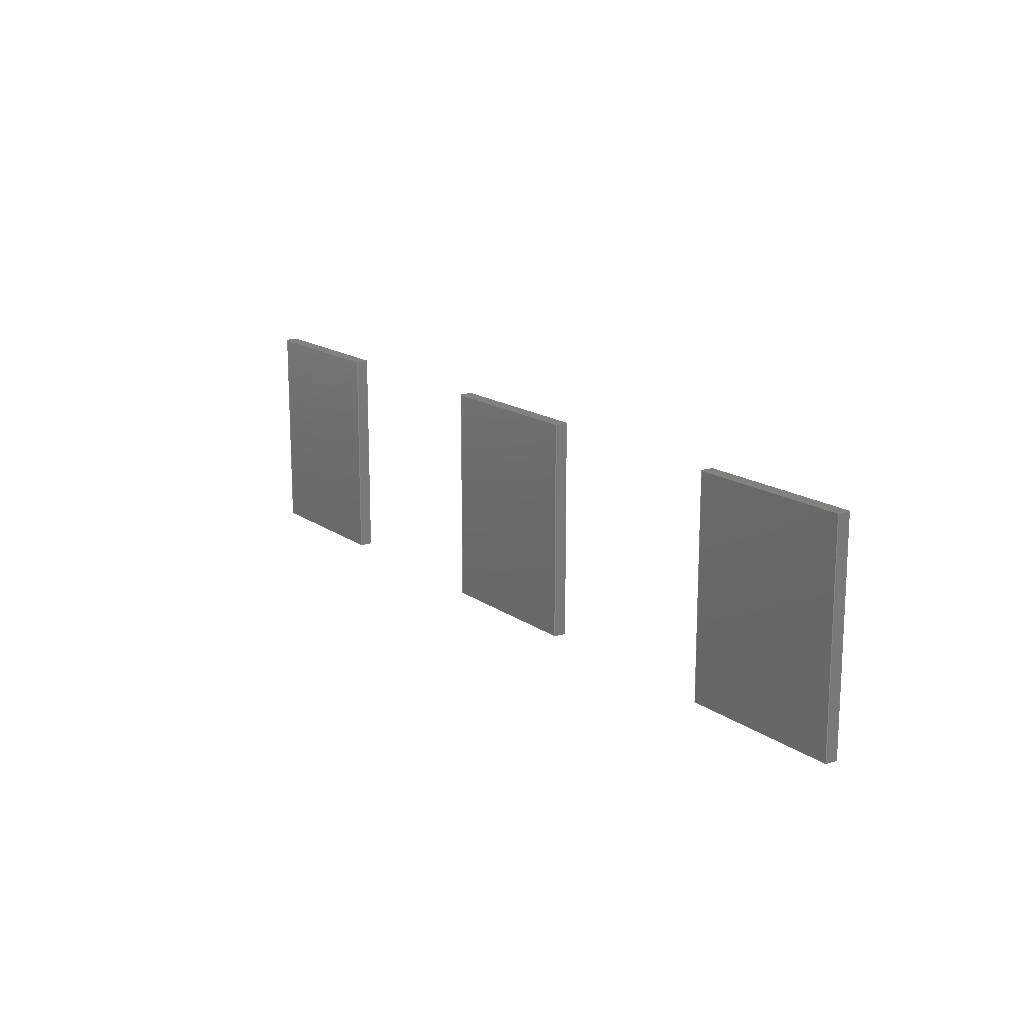
<metadata>
{"format":"step","ext":"step","renderer":"f3d","projection":"perspective","resolution":1024,"background":"white","views":[{"elev":15.7,"azim":55.4,"up":"+Z"}]}
</metadata>
<code>
ISO-10303-21;
DATA;
#1=MECHANICAL_DESIGN_GEOMETRIC_PRESENTATION_REPRESENTATION('',(#4,#5,
#6),#476);
#2=SHAPE_REPRESENTATION_RELATIONSHIP('SRR','None',#483,#3);
#3=ADVANCED_BREP_SHAPE_REPRESENTATION('',(#7,#8,#9),#475);
#4=STYLED_ITEM('',(#492),#7);
#5=STYLED_ITEM('',(#492),#8);
#6=STYLED_ITEM('',(#492),#9);
#7=MANIFOLD_SOLID_BREP('Body8',#286);
#8=MANIFOLD_SOLID_BREP('Body7',#287);
#9=MANIFOLD_SOLID_BREP('Body6',#288);
#10=FACE_OUTER_BOUND('',#28,.T.);
#11=FACE_OUTER_BOUND('',#29,.T.);
#12=FACE_OUTER_BOUND('',#30,.T.);
#13=FACE_OUTER_BOUND('',#31,.T.);
#14=FACE_OUTER_BOUND('',#32,.T.);
#15=FACE_OUTER_BOUND('',#33,.T.);
#16=FACE_OUTER_BOUND('',#34,.T.);
#17=FACE_OUTER_BOUND('',#35,.T.);
#18=FACE_OUTER_BOUND('',#36,.T.);
#19=FACE_OUTER_BOUND('',#37,.T.);
#20=FACE_OUTER_BOUND('',#38,.T.);
#21=FACE_OUTER_BOUND('',#39,.T.);
#22=FACE_OUTER_BOUND('',#40,.T.);
#23=FACE_OUTER_BOUND('',#41,.T.);
#24=FACE_OUTER_BOUND('',#42,.T.);
#25=FACE_OUTER_BOUND('',#43,.T.);
#26=FACE_OUTER_BOUND('',#44,.T.);
#27=FACE_OUTER_BOUND('',#45,.T.);
#28=EDGE_LOOP('',(#178,#179,#180,#181));
#29=EDGE_LOOP('',(#182,#183,#184,#185));
#30=EDGE_LOOP('',(#186,#187,#188,#189));
#31=EDGE_LOOP('',(#190,#191,#192,#193));
#32=EDGE_LOOP('',(#194,#195,#196,#197));
#33=EDGE_LOOP('',(#198,#199,#200,#201));
#34=EDGE_LOOP('',(#202,#203,#204,#205));
#35=EDGE_LOOP('',(#206,#207,#208,#209));
#36=EDGE_LOOP('',(#210,#211,#212,#213));
#37=EDGE_LOOP('',(#214,#215,#216,#217));
#38=EDGE_LOOP('',(#218,#219,#220,#221));
#39=EDGE_LOOP('',(#222,#223,#224,#225));
#40=EDGE_LOOP('',(#226,#227,#228,#229));
#41=EDGE_LOOP('',(#230,#231,#232,#233));
#42=EDGE_LOOP('',(#234,#235,#236,#237));
#43=EDGE_LOOP('',(#238,#239,#240,#241));
#44=EDGE_LOOP('',(#242,#243,#244,#245));
#45=EDGE_LOOP('',(#246,#247,#248,#249));
#46=LINE('',#398,#82);
#47=LINE('',#400,#83);
#48=LINE('',#402,#84);
#49=LINE('',#403,#85);
#50=LINE('',#406,#86);
#51=LINE('',#408,#87);
#52=LINE('',#409,#88);
#53=LINE('',#412,#89);
#54=LINE('',#414,#90);
#55=LINE('',#415,#91);
#56=LINE('',#417,#92);
#57=LINE('',#418,#93);
#58=LINE('',#424,#94);
#59=LINE('',#426,#95);
#60=LINE('',#428,#96);
#61=LINE('',#429,#97);
#62=LINE('',#432,#98);
#63=LINE('',#434,#99);
#64=LINE('',#435,#100);
#65=LINE('',#438,#101);
#66=LINE('',#440,#102);
#67=LINE('',#441,#103);
#68=LINE('',#443,#104);
#69=LINE('',#444,#105);
#70=LINE('',#450,#106);
#71=LINE('',#452,#107);
#72=LINE('',#454,#108);
#73=LINE('',#455,#109);
#74=LINE('',#458,#110);
#75=LINE('',#460,#111);
#76=LINE('',#461,#112);
#77=LINE('',#464,#113);
#78=LINE('',#466,#114);
#79=LINE('',#467,#115);
#80=LINE('',#469,#116);
#81=LINE('',#470,#117);
#82=VECTOR('',#324,1);
#83=VECTOR('',#325,1);
#84=VECTOR('',#326,1);
#85=VECTOR('',#327,1);
#86=VECTOR('',#330,1);
#87=VECTOR('',#331,1);
#88=VECTOR('',#332,1);
#89=VECTOR('',#335,1);
#90=VECTOR('',#336,1);
#91=VECTOR('',#337,1);
#92=VECTOR('',#340,1);
#93=VECTOR('',#341,1);
#94=VECTOR('',#348,1);
#95=VECTOR('',#349,1);
#96=VECTOR('',#350,1);
#97=VECTOR('',#351,1);
#98=VECTOR('',#354,1);
#99=VECTOR('',#355,1);
#100=VECTOR('',#356,1);
#101=VECTOR('',#359,1);
#102=VECTOR('',#360,1);
#103=VECTOR('',#361,1);
#104=VECTOR('',#364,1);
#105=VECTOR('',#365,1);
#106=VECTOR('',#372,1);
#107=VECTOR('',#373,1);
#108=VECTOR('',#374,1);
#109=VECTOR('',#375,1);
#110=VECTOR('',#378,1);
#111=VECTOR('',#379,1);
#112=VECTOR('',#380,1);
#113=VECTOR('',#383,1);
#114=VECTOR('',#384,1);
#115=VECTOR('',#385,1);
#116=VECTOR('',#388,1);
#117=VECTOR('',#389,1);
#118=VERTEX_POINT('',#396);
#119=VERTEX_POINT('',#397);
#120=VERTEX_POINT('',#399);
#121=VERTEX_POINT('',#401);
#122=VERTEX_POINT('',#405);
#123=VERTEX_POINT('',#407);
#124=VERTEX_POINT('',#411);
#125=VERTEX_POINT('',#413);
#126=VERTEX_POINT('',#422);
#127=VERTEX_POINT('',#423);
#128=VERTEX_POINT('',#425);
#129=VERTEX_POINT('',#427);
#130=VERTEX_POINT('',#431);
#131=VERTEX_POINT('',#433);
#132=VERTEX_POINT('',#437);
#133=VERTEX_POINT('',#439);
#134=VERTEX_POINT('',#448);
#135=VERTEX_POINT('',#449);
#136=VERTEX_POINT('',#451);
#137=VERTEX_POINT('',#453);
#138=VERTEX_POINT('',#457);
#139=VERTEX_POINT('',#459);
#140=VERTEX_POINT('',#463);
#141=VERTEX_POINT('',#465);
#142=EDGE_CURVE('',#118,#119,#46,.T.);
#143=EDGE_CURVE('',#118,#120,#47,.T.);
#144=EDGE_CURVE('',#121,#120,#48,.T.);
#145=EDGE_CURVE('',#119,#121,#49,.T.);
#146=EDGE_CURVE('',#119,#122,#50,.T.);
#147=EDGE_CURVE('',#123,#121,#51,.T.);
#148=EDGE_CURVE('',#122,#123,#52,.T.);
#149=EDGE_CURVE('',#122,#124,#53,.T.);
#150=EDGE_CURVE('',#125,#123,#54,.T.);
#151=EDGE_CURVE('',#124,#125,#55,.T.);
#152=EDGE_CURVE('',#124,#118,#56,.T.);
#153=EDGE_CURVE('',#120,#125,#57,.T.);
#154=EDGE_CURVE('',#126,#127,#58,.T.);
#155=EDGE_CURVE('',#126,#128,#59,.T.);
#156=EDGE_CURVE('',#129,#128,#60,.T.);
#157=EDGE_CURVE('',#127,#129,#61,.T.);
#158=EDGE_CURVE('',#127,#130,#62,.T.);
#159=EDGE_CURVE('',#131,#129,#63,.T.);
#160=EDGE_CURVE('',#130,#131,#64,.T.);
#161=EDGE_CURVE('',#130,#132,#65,.T.);
#162=EDGE_CURVE('',#133,#131,#66,.T.);
#163=EDGE_CURVE('',#132,#133,#67,.T.);
#164=EDGE_CURVE('',#132,#126,#68,.T.);
#165=EDGE_CURVE('',#128,#133,#69,.T.);
#166=EDGE_CURVE('',#134,#135,#70,.T.);
#167=EDGE_CURVE('',#134,#136,#71,.T.);
#168=EDGE_CURVE('',#137,#136,#72,.T.);
#169=EDGE_CURVE('',#135,#137,#73,.T.);
#170=EDGE_CURVE('',#135,#138,#74,.T.);
#171=EDGE_CURVE('',#139,#137,#75,.T.);
#172=EDGE_CURVE('',#138,#139,#76,.T.);
#173=EDGE_CURVE('',#138,#140,#77,.T.);
#174=EDGE_CURVE('',#141,#139,#78,.T.);
#175=EDGE_CURVE('',#140,#141,#79,.T.);
#176=EDGE_CURVE('',#140,#134,#80,.T.);
#177=EDGE_CURVE('',#136,#141,#81,.T.);
#178=ORIENTED_EDGE('',*,*,#142,.F.);
#179=ORIENTED_EDGE('',*,*,#143,.T.);
#180=ORIENTED_EDGE('',*,*,#144,.F.);
#181=ORIENTED_EDGE('',*,*,#145,.F.);
#182=ORIENTED_EDGE('',*,*,#146,.F.);
#183=ORIENTED_EDGE('',*,*,#145,.T.);
#184=ORIENTED_EDGE('',*,*,#147,.F.);
#185=ORIENTED_EDGE('',*,*,#148,.F.);
#186=ORIENTED_EDGE('',*,*,#149,.F.);
#187=ORIENTED_EDGE('',*,*,#148,.T.);
#188=ORIENTED_EDGE('',*,*,#150,.F.);
#189=ORIENTED_EDGE('',*,*,#151,.F.);
#190=ORIENTED_EDGE('',*,*,#152,.F.);
#191=ORIENTED_EDGE('',*,*,#151,.T.);
#192=ORIENTED_EDGE('',*,*,#153,.F.);
#193=ORIENTED_EDGE('',*,*,#143,.F.);
#194=ORIENTED_EDGE('',*,*,#153,.T.);
#195=ORIENTED_EDGE('',*,*,#150,.T.);
#196=ORIENTED_EDGE('',*,*,#147,.T.);
#197=ORIENTED_EDGE('',*,*,#144,.T.);
#198=ORIENTED_EDGE('',*,*,#152,.T.);
#199=ORIENTED_EDGE('',*,*,#142,.T.);
#200=ORIENTED_EDGE('',*,*,#146,.T.);
#201=ORIENTED_EDGE('',*,*,#149,.T.);
#202=ORIENTED_EDGE('',*,*,#154,.F.);
#203=ORIENTED_EDGE('',*,*,#155,.T.);
#204=ORIENTED_EDGE('',*,*,#156,.F.);
#205=ORIENTED_EDGE('',*,*,#157,.F.);
#206=ORIENTED_EDGE('',*,*,#158,.F.);
#207=ORIENTED_EDGE('',*,*,#157,.T.);
#208=ORIENTED_EDGE('',*,*,#159,.F.);
#209=ORIENTED_EDGE('',*,*,#160,.F.);
#210=ORIENTED_EDGE('',*,*,#161,.F.);
#211=ORIENTED_EDGE('',*,*,#160,.T.);
#212=ORIENTED_EDGE('',*,*,#162,.F.);
#213=ORIENTED_EDGE('',*,*,#163,.F.);
#214=ORIENTED_EDGE('',*,*,#164,.F.);
#215=ORIENTED_EDGE('',*,*,#163,.T.);
#216=ORIENTED_EDGE('',*,*,#165,.F.);
#217=ORIENTED_EDGE('',*,*,#155,.F.);
#218=ORIENTED_EDGE('',*,*,#165,.T.);
#219=ORIENTED_EDGE('',*,*,#162,.T.);
#220=ORIENTED_EDGE('',*,*,#159,.T.);
#221=ORIENTED_EDGE('',*,*,#156,.T.);
#222=ORIENTED_EDGE('',*,*,#164,.T.);
#223=ORIENTED_EDGE('',*,*,#154,.T.);
#224=ORIENTED_EDGE('',*,*,#158,.T.);
#225=ORIENTED_EDGE('',*,*,#161,.T.);
#226=ORIENTED_EDGE('',*,*,#166,.F.);
#227=ORIENTED_EDGE('',*,*,#167,.T.);
#228=ORIENTED_EDGE('',*,*,#168,.F.);
#229=ORIENTED_EDGE('',*,*,#169,.F.);
#230=ORIENTED_EDGE('',*,*,#170,.F.);
#231=ORIENTED_EDGE('',*,*,#169,.T.);
#232=ORIENTED_EDGE('',*,*,#171,.F.);
#233=ORIENTED_EDGE('',*,*,#172,.F.);
#234=ORIENTED_EDGE('',*,*,#173,.F.);
#235=ORIENTED_EDGE('',*,*,#172,.T.);
#236=ORIENTED_EDGE('',*,*,#174,.F.);
#237=ORIENTED_EDGE('',*,*,#175,.F.);
#238=ORIENTED_EDGE('',*,*,#176,.F.);
#239=ORIENTED_EDGE('',*,*,#175,.T.);
#240=ORIENTED_EDGE('',*,*,#177,.F.);
#241=ORIENTED_EDGE('',*,*,#167,.F.);
#242=ORIENTED_EDGE('',*,*,#177,.T.);
#243=ORIENTED_EDGE('',*,*,#174,.T.);
#244=ORIENTED_EDGE('',*,*,#171,.T.);
#245=ORIENTED_EDGE('',*,*,#168,.T.);
#246=ORIENTED_EDGE('',*,*,#176,.T.);
#247=ORIENTED_EDGE('',*,*,#166,.T.);
#248=ORIENTED_EDGE('',*,*,#170,.T.);
#249=ORIENTED_EDGE('',*,*,#173,.T.);
#250=PLANE('',#302);
#251=PLANE('',#303);
#252=PLANE('',#304);
#253=PLANE('',#305);
#254=PLANE('',#306);
#255=PLANE('',#307);
#256=PLANE('',#308);
#257=PLANE('',#309);
#258=PLANE('',#310);
#259=PLANE('',#311);
#260=PLANE('',#312);
#261=PLANE('',#313);
#262=PLANE('',#314);
#263=PLANE('',#315);
#264=PLANE('',#316);
#265=PLANE('',#317);
#266=PLANE('',#318);
#267=PLANE('',#319);
#268=ADVANCED_FACE('',(#10),#250,.T.);
#269=ADVANCED_FACE('',(#11),#251,.T.);
#270=ADVANCED_FACE('',(#12),#252,.T.);
#271=ADVANCED_FACE('',(#13),#253,.T.);
#272=ADVANCED_FACE('',(#14),#254,.T.);
#273=ADVANCED_FACE('',(#15),#255,.F.);
#274=ADVANCED_FACE('',(#16),#256,.T.);
#275=ADVANCED_FACE('',(#17),#257,.T.);
#276=ADVANCED_FACE('',(#18),#258,.T.);
#277=ADVANCED_FACE('',(#19),#259,.T.);
#278=ADVANCED_FACE('',(#20),#260,.T.);
#279=ADVANCED_FACE('',(#21),#261,.F.);
#280=ADVANCED_FACE('',(#22),#262,.T.);
#281=ADVANCED_FACE('',(#23),#263,.T.);
#282=ADVANCED_FACE('',(#24),#264,.T.);
#283=ADVANCED_FACE('',(#25),#265,.T.);
#284=ADVANCED_FACE('',(#26),#266,.T.);
#285=ADVANCED_FACE('',(#27),#267,.F.);
#286=CLOSED_SHELL('',(#268,#269,#270,#271,#272,#273));
#287=CLOSED_SHELL('',(#274,#275,#276,#277,#278,#279));
#288=CLOSED_SHELL('',(#280,#281,#282,#283,#284,#285));
#289=DERIVED_UNIT_ELEMENT(#291,1);
#290=DERIVED_UNIT_ELEMENT(#478,3);
#291=(
MASS_UNIT()
NAMED_UNIT(*)
SI_UNIT(.KILO.,.GRAM.)
);
#292=DERIVED_UNIT((#289,#290));
#293=MEASURE_REPRESENTATION_ITEM('density measure',
POSITIVE_RATIO_MEASURE(7850),#292);
#294=PROPERTY_DEFINITION_REPRESENTATION(#299,#296);
#295=PROPERTY_DEFINITION_REPRESENTATION(#300,#297);
#296=REPRESENTATION('material name',(#298),#475);
#297=REPRESENTATION('density',(#293),#475);
#298=DESCRIPTIVE_REPRESENTATION_ITEM('Steel','Steel');
#299=PROPERTY_DEFINITION('material property','material name',#485);
#300=PROPERTY_DEFINITION('material property','density of part',#485);
#301=AXIS2_PLACEMENT_3D('placement',#394,#320,#321);
#302=AXIS2_PLACEMENT_3D('',#395,#322,#323);
#303=AXIS2_PLACEMENT_3D('',#404,#328,#329);
#304=AXIS2_PLACEMENT_3D('',#410,#333,#334);
#305=AXIS2_PLACEMENT_3D('',#416,#338,#339);
#306=AXIS2_PLACEMENT_3D('',#419,#342,#343);
#307=AXIS2_PLACEMENT_3D('',#420,#344,#345);
#308=AXIS2_PLACEMENT_3D('',#421,#346,#347);
#309=AXIS2_PLACEMENT_3D('',#430,#352,#353);
#310=AXIS2_PLACEMENT_3D('',#436,#357,#358);
#311=AXIS2_PLACEMENT_3D('',#442,#362,#363);
#312=AXIS2_PLACEMENT_3D('',#445,#366,#367);
#313=AXIS2_PLACEMENT_3D('',#446,#368,#369);
#314=AXIS2_PLACEMENT_3D('',#447,#370,#371);
#315=AXIS2_PLACEMENT_3D('',#456,#376,#377);
#316=AXIS2_PLACEMENT_3D('',#462,#381,#382);
#317=AXIS2_PLACEMENT_3D('',#468,#386,#387);
#318=AXIS2_PLACEMENT_3D('',#471,#390,#391);
#319=AXIS2_PLACEMENT_3D('',#472,#392,#393);
#320=DIRECTION('axis',(0,0,1));
#321=DIRECTION('refdir',(1,0,0));
#322=DIRECTION('center_axis',(-1,0,0));
#323=DIRECTION('ref_axis',(0,0,1));
#324=DIRECTION('',(0,0,-1));
#325=DIRECTION('',(0,1,0));
#326=DIRECTION('',(0,0,1));
#327=DIRECTION('',(0,1,0));
#328=DIRECTION('center_axis',(0,0,-1));
#329=DIRECTION('ref_axis',(-1,0,0));
#330=DIRECTION('',(1,0,0));
#331=DIRECTION('',(-1,0,0));
#332=DIRECTION('',(0,1,0));
#333=DIRECTION('center_axis',(1,0,0));
#334=DIRECTION('ref_axis',(0,0,-1));
#335=DIRECTION('',(0,0,1));
#336=DIRECTION('',(0,0,-1));
#337=DIRECTION('',(0,1,0));
#338=DIRECTION('center_axis',(0,0,1));
#339=DIRECTION('ref_axis',(1,0,0));
#340=DIRECTION('',(-1,0,0));
#341=DIRECTION('',(1,0,0));
#342=DIRECTION('center_axis',(0,1,0));
#343=DIRECTION('ref_axis',(0,0,1));
#344=DIRECTION('center_axis',(0,1,0));
#345=DIRECTION('ref_axis',(1,0,0));
#346=DIRECTION('center_axis',(-1,0,0));
#347=DIRECTION('ref_axis',(0,0,1));
#348=DIRECTION('',(0,0,-1));
#349=DIRECTION('',(0,1,0));
#350=DIRECTION('',(0,0,1));
#351=DIRECTION('',(0,1,0));
#352=DIRECTION('center_axis',(0,0,-1));
#353=DIRECTION('ref_axis',(-1,0,0));
#354=DIRECTION('',(1,0,0));
#355=DIRECTION('',(-1,0,0));
#356=DIRECTION('',(0,1,0));
#357=DIRECTION('center_axis',(1,0,0));
#358=DIRECTION('ref_axis',(0,0,-1));
#359=DIRECTION('',(0,0,1));
#360=DIRECTION('',(0,0,-1));
#361=DIRECTION('',(0,1,0));
#362=DIRECTION('center_axis',(0,0,1));
#363=DIRECTION('ref_axis',(1,0,0));
#364=DIRECTION('',(-1,0,0));
#365=DIRECTION('',(1,0,0));
#366=DIRECTION('center_axis',(0,1,0));
#367=DIRECTION('ref_axis',(0,0,1));
#368=DIRECTION('center_axis',(0,1,0));
#369=DIRECTION('ref_axis',(1,0,0));
#370=DIRECTION('center_axis',(0,0,1));
#371=DIRECTION('ref_axis',(1,0,0));
#372=DIRECTION('',(-1,0,0));
#373=DIRECTION('',(0,1,0));
#374=DIRECTION('',(1,0,0));
#375=DIRECTION('',(0,1,0));
#376=DIRECTION('center_axis',(-1,0,0));
#377=DIRECTION('ref_axis',(0,0,1));
#378=DIRECTION('',(0,0,-1));
#379=DIRECTION('',(0,0,1));
#380=DIRECTION('',(0,1,0));
#381=DIRECTION('center_axis',(0,0,-1));
#382=DIRECTION('ref_axis',(-1,0,0));
#383=DIRECTION('',(1,0,0));
#384=DIRECTION('',(-1,0,0));
#385=DIRECTION('',(0,1,0));
#386=DIRECTION('center_axis',(1,0,0));
#387=DIRECTION('ref_axis',(0,0,-1));
#388=DIRECTION('',(0,0,1));
#389=DIRECTION('',(0,0,-1));
#390=DIRECTION('center_axis',(0,1,0));
#391=DIRECTION('ref_axis',(0,0,1));
#392=DIRECTION('center_axis',(0,1,0));
#393=DIRECTION('ref_axis',(1,0,0));
#394=CARTESIAN_POINT('',(0,0,0));
#395=CARTESIAN_POINT('Origin',(35.56,0,177.8));
#396=CARTESIAN_POINT('',(35.56,0,189.2));
#397=CARTESIAN_POINT('',(35.56,0,177.8));
#398=CARTESIAN_POINT('',(35.56,0,189.2));
#399=CARTESIAN_POINT('',(35.56,0.635,189.2));
#400=CARTESIAN_POINT('',(35.56,0,189.2));
#401=CARTESIAN_POINT('',(35.56,0.635,177.8));
#402=CARTESIAN_POINT('',(35.56,0.635,189.2));
#403=CARTESIAN_POINT('',(35.56,0,177.8));
#404=CARTESIAN_POINT('Origin',(44.45,0,177.8));
#405=CARTESIAN_POINT('',(44.45,0,177.8));
#406=CARTESIAN_POINT('',(35.56,0,177.8));
#407=CARTESIAN_POINT('',(44.45,0.635,177.8));
#408=CARTESIAN_POINT('',(35.56,0.635,177.8));
#409=CARTESIAN_POINT('',(44.45,0,177.8));
#410=CARTESIAN_POINT('Origin',(44.45,0,189.2));
#411=CARTESIAN_POINT('',(44.45,0,189.2));
#412=CARTESIAN_POINT('',(44.45,0,177.8));
#413=CARTESIAN_POINT('',(44.45,0.635,189.2));
#414=CARTESIAN_POINT('',(44.45,0.635,177.8));
#415=CARTESIAN_POINT('',(44.45,0,189.2));
#416=CARTESIAN_POINT('Origin',(35.56,0,189.2));
#417=CARTESIAN_POINT('',(44.45,0,189.2));
#418=CARTESIAN_POINT('',(44.45,0.635,189.2));
#419=CARTESIAN_POINT('Origin',(40.01,0.635,183.5));
#420=CARTESIAN_POINT('Origin',(40.01,0,183.5));
#421=CARTESIAN_POINT('Origin',(15.24,0,177.8));
#422=CARTESIAN_POINT('',(15.24,0,189.2));
#423=CARTESIAN_POINT('',(15.24,0,177.8));
#424=CARTESIAN_POINT('',(15.24,0,189.2));
#425=CARTESIAN_POINT('',(15.24,0.635,189.2));
#426=CARTESIAN_POINT('',(15.24,0,189.2));
#427=CARTESIAN_POINT('',(15.24,0.635,177.8));
#428=CARTESIAN_POINT('',(15.24,0.635,189.2));
#429=CARTESIAN_POINT('',(15.24,0,177.8));
#430=CARTESIAN_POINT('Origin',(24.13,0,177.8));
#431=CARTESIAN_POINT('',(24.13,0,177.8));
#432=CARTESIAN_POINT('',(15.24,0,177.8));
#433=CARTESIAN_POINT('',(24.13,0.635,177.8));
#434=CARTESIAN_POINT('',(15.24,0.635,177.8));
#435=CARTESIAN_POINT('',(24.13,0,177.8));
#436=CARTESIAN_POINT('Origin',(24.13,0,189.2));
#437=CARTESIAN_POINT('',(24.13,0,189.2));
#438=CARTESIAN_POINT('',(24.13,0,177.8));
#439=CARTESIAN_POINT('',(24.13,0.635,189.2));
#440=CARTESIAN_POINT('',(24.13,0.635,177.8));
#441=CARTESIAN_POINT('',(24.13,0,189.2));
#442=CARTESIAN_POINT('Origin',(15.24,0,189.2));
#443=CARTESIAN_POINT('',(24.13,0,189.2));
#444=CARTESIAN_POINT('',(24.13,0.635,189.2));
#445=CARTESIAN_POINT('Origin',(19.69,0.635,183.5));
#446=CARTESIAN_POINT('Origin',(19.69,0,183.5));
#447=CARTESIAN_POINT('Origin',(-5.08,0,189.2));
#448=CARTESIAN_POINT('',(3.81,0,189.2));
#449=CARTESIAN_POINT('',(-5.08,0,189.2));
#450=CARTESIAN_POINT('',(3.81,0,189.2));
#451=CARTESIAN_POINT('',(3.81,0.635,189.2));
#452=CARTESIAN_POINT('',(3.81,0,189.2));
#453=CARTESIAN_POINT('',(-5.08,0.635,189.2));
#454=CARTESIAN_POINT('',(3.81,0.635,189.2));
#455=CARTESIAN_POINT('',(-5.08,0,189.2));
#456=CARTESIAN_POINT('Origin',(-5.08,0,177.8));
#457=CARTESIAN_POINT('',(-5.08,0,177.8));
#458=CARTESIAN_POINT('',(-5.08,0,189.2));
#459=CARTESIAN_POINT('',(-5.08,0.635,177.8));
#460=CARTESIAN_POINT('',(-5.08,0.635,189.2));
#461=CARTESIAN_POINT('',(-5.08,0,177.8));
#462=CARTESIAN_POINT('Origin',(3.81,0,177.8));
#463=CARTESIAN_POINT('',(3.81,0,177.8));
#464=CARTESIAN_POINT('',(-5.08,0,177.8));
#465=CARTESIAN_POINT('',(3.81,0.635,177.8));
#466=CARTESIAN_POINT('',(-5.08,0.635,177.8));
#467=CARTESIAN_POINT('',(3.81,0,177.8));
#468=CARTESIAN_POINT('Origin',(3.81,0,189.2));
#469=CARTESIAN_POINT('',(3.81,0,177.8));
#470=CARTESIAN_POINT('',(3.81,0.635,177.8));
#471=CARTESIAN_POINT('Origin',(-0.635,0.635,183.5));
#472=CARTESIAN_POINT('Origin',(-0.635,0,183.5));
#473=UNCERTAINTY_MEASURE_WITH_UNIT(LENGTH_MEASURE(0.001),#477,
'DISTANCE_ACCURACY_VALUE',
'Maximum model space distance between geometric entities at asserted c
onnectivities');
#474=UNCERTAINTY_MEASURE_WITH_UNIT(LENGTH_MEASURE(0.001),#477,
'DISTANCE_ACCURACY_VALUE',
'Maximum model space distance between geometric entities at asserted c
onnectivities');
#475=(
GEOMETRIC_REPRESENTATION_CONTEXT(3)
GLOBAL_UNCERTAINTY_ASSIGNED_CONTEXT((#473))
GLOBAL_UNIT_ASSIGNED_CONTEXT((#477,#479,#480))
REPRESENTATION_CONTEXT('','3D')
);
#476=(
GEOMETRIC_REPRESENTATION_CONTEXT(3)
GLOBAL_UNCERTAINTY_ASSIGNED_CONTEXT((#474))
GLOBAL_UNIT_ASSIGNED_CONTEXT((#477,#479,#480))
REPRESENTATION_CONTEXT('','3D')
);
#477=(
LENGTH_UNIT()
NAMED_UNIT(*)
SI_UNIT(.CENTI.,.METRE.)
);
#478=(
LENGTH_UNIT()
NAMED_UNIT(*)
SI_UNIT($,.METRE.)
);
#479=(
NAMED_UNIT(*)
PLANE_ANGLE_UNIT()
SI_UNIT($,.RADIAN.)
);
#480=(
NAMED_UNIT(*)
SI_UNIT($,.STERADIAN.)
SOLID_ANGLE_UNIT()
);
#481=SHAPE_DEFINITION_REPRESENTATION(#482,#483);
#482=PRODUCT_DEFINITION_SHAPE('',$,#485);
#483=SHAPE_REPRESENTATION('',(#301),#475);
#484=PRODUCT_DEFINITION_CONTEXT('part definition',#489,'design');
#485=PRODUCT_DEFINITION('Untitled','Untitled',#486,#484);
#486=PRODUCT_DEFINITION_FORMATION('',$,#491);
#487=PRODUCT_RELATED_PRODUCT_CATEGORY('Untitled','Untitled',(#491));
#488=APPLICATION_PROTOCOL_DEFINITION('international standard',
'automotive_design',2009,#489);
#489=APPLICATION_CONTEXT(
'Core Data for Automotive Mechanical Design Process');
#490=PRODUCT_CONTEXT('part definition',#489,'mechanical');
#491=PRODUCT('Untitled','Untitled',$,(#490));
#492=PRESENTATION_STYLE_ASSIGNMENT((#493));
#493=SURFACE_STYLE_USAGE(.BOTH.,#494);
#494=SURFACE_SIDE_STYLE('',(#495));
#495=SURFACE_STYLE_FILL_AREA(#496);
#496=FILL_AREA_STYLE('Steel - Satin',(#497));
#497=FILL_AREA_STYLE_COLOUR('Steel - Satin',#498);
#498=COLOUR_RGB('Steel - Satin',0.6275,0.6275,0.6275);
ENDSEC;
END-ISO-10303-21;

</code>
